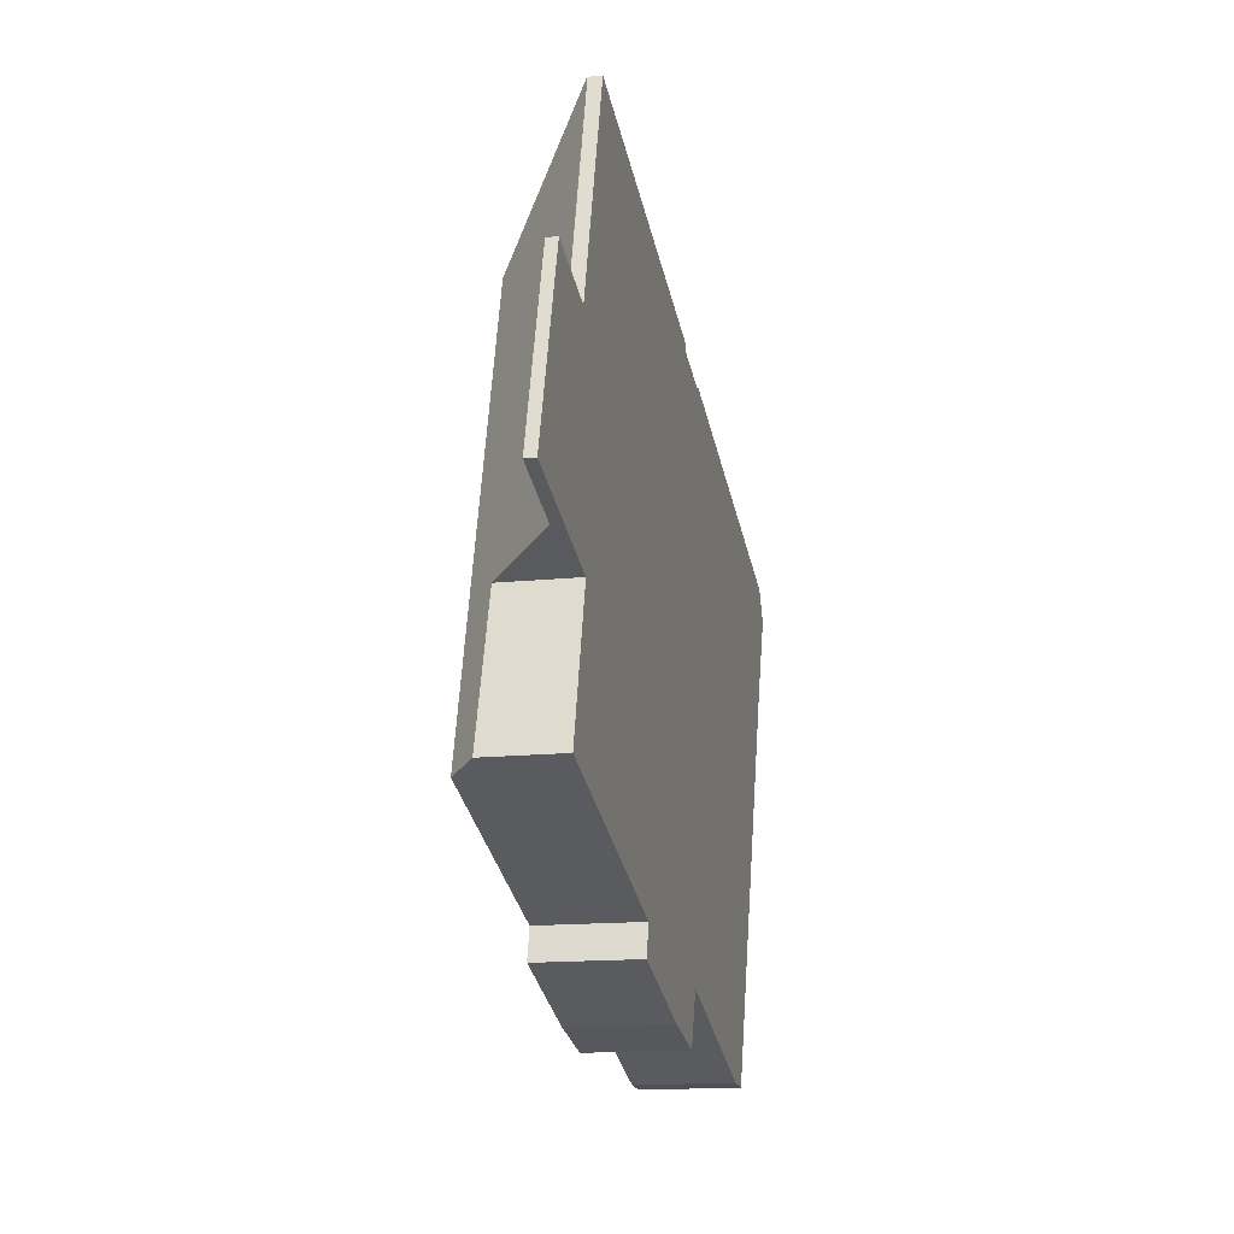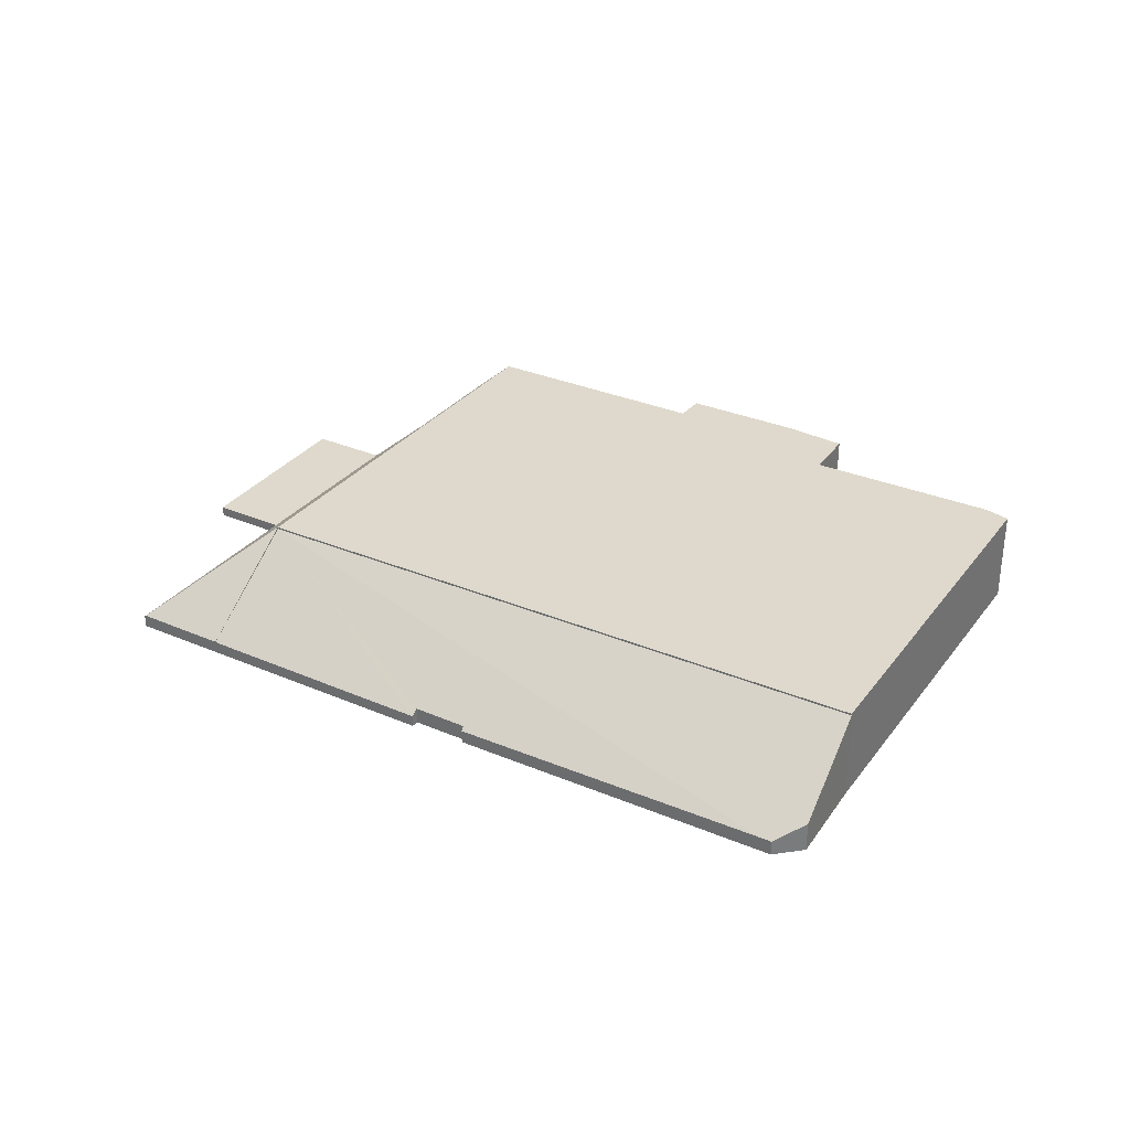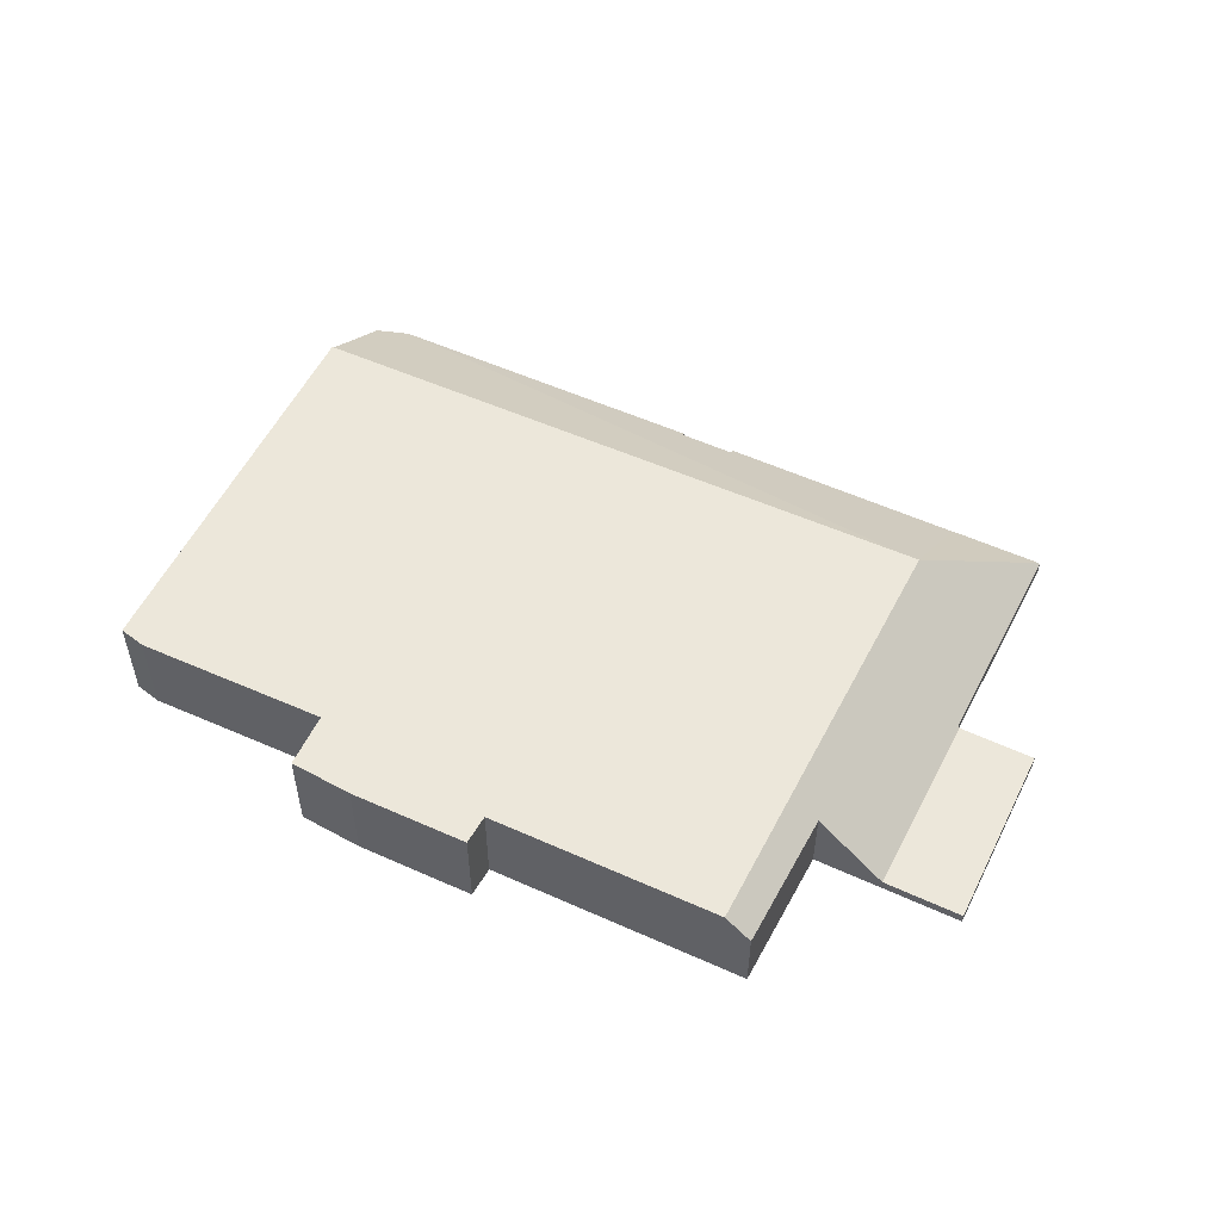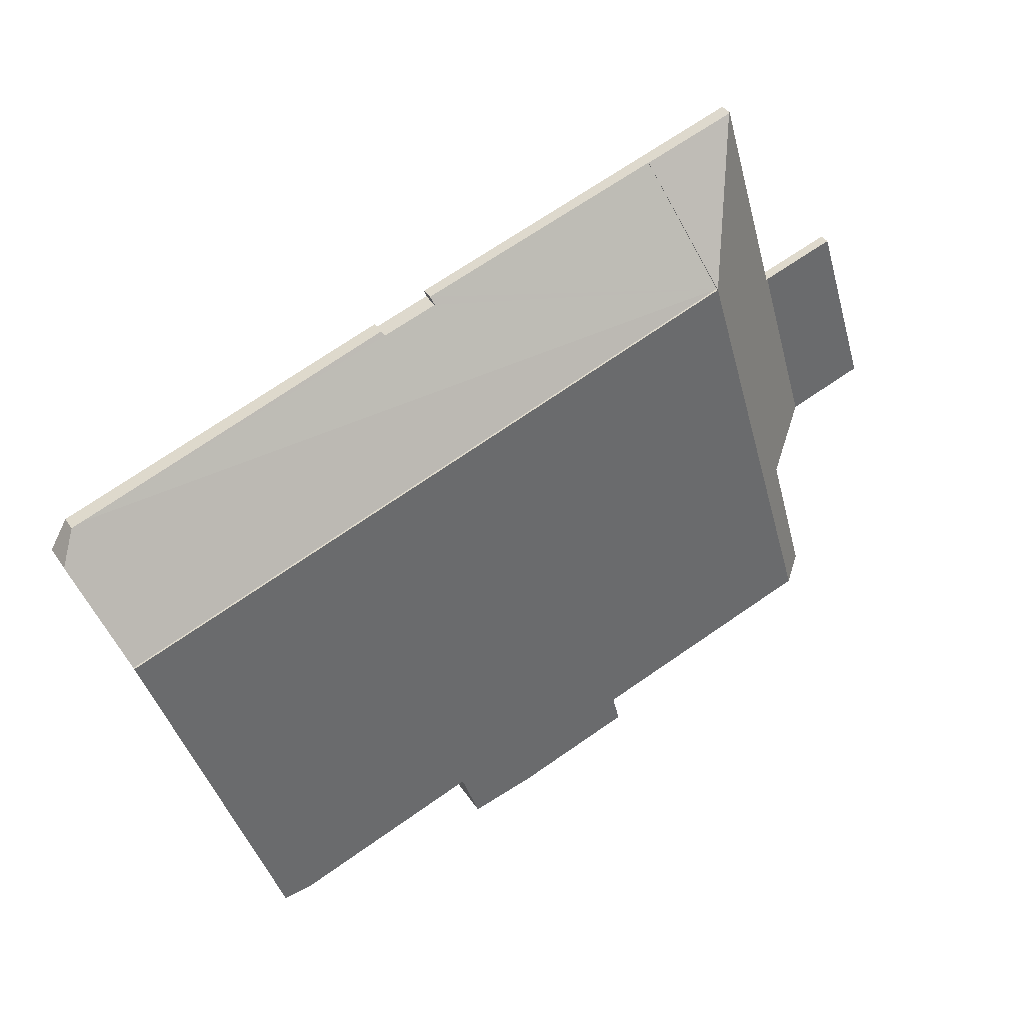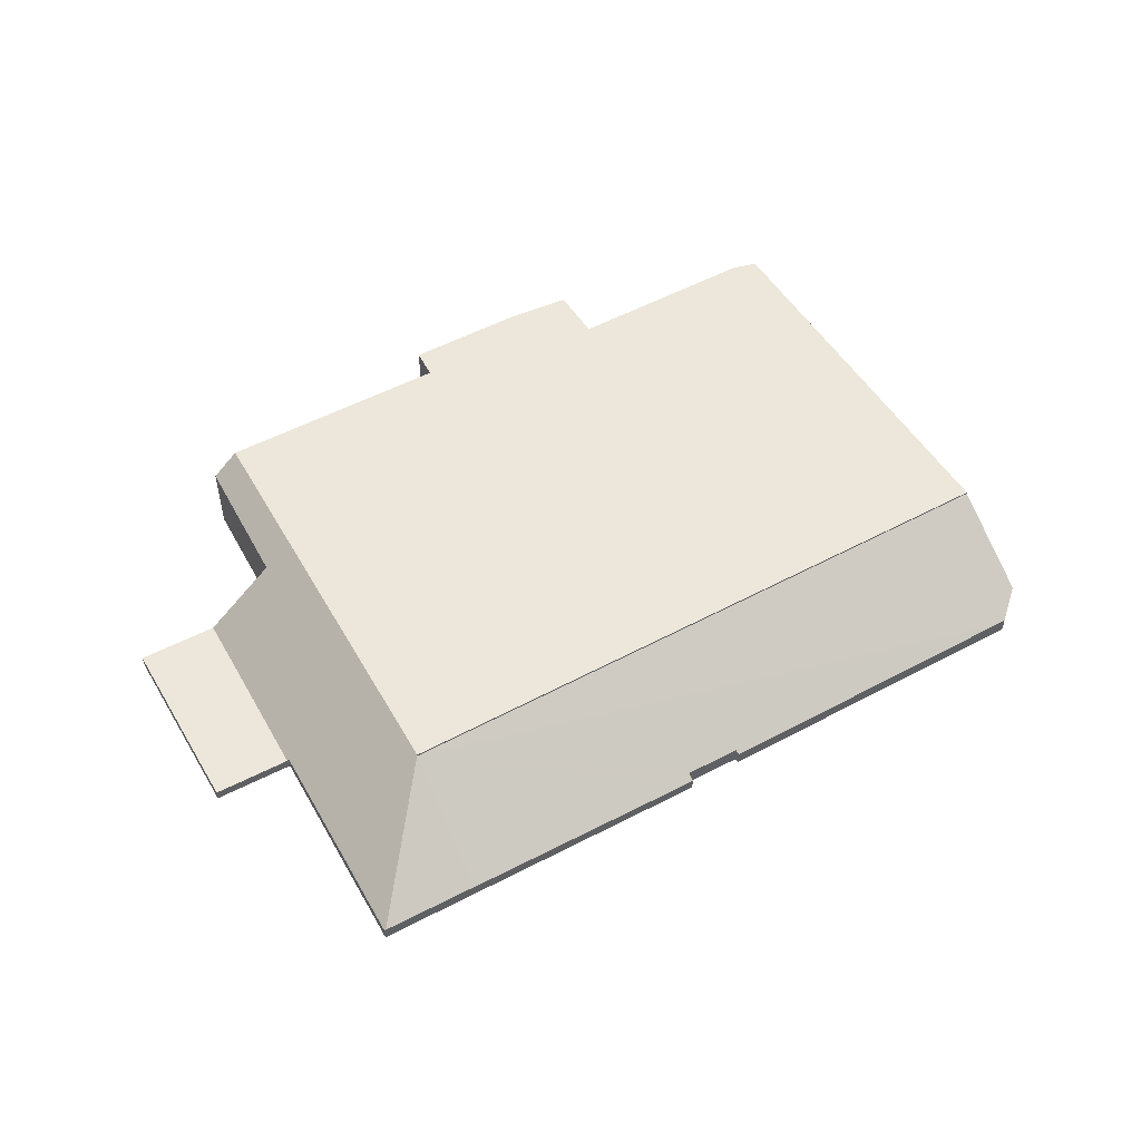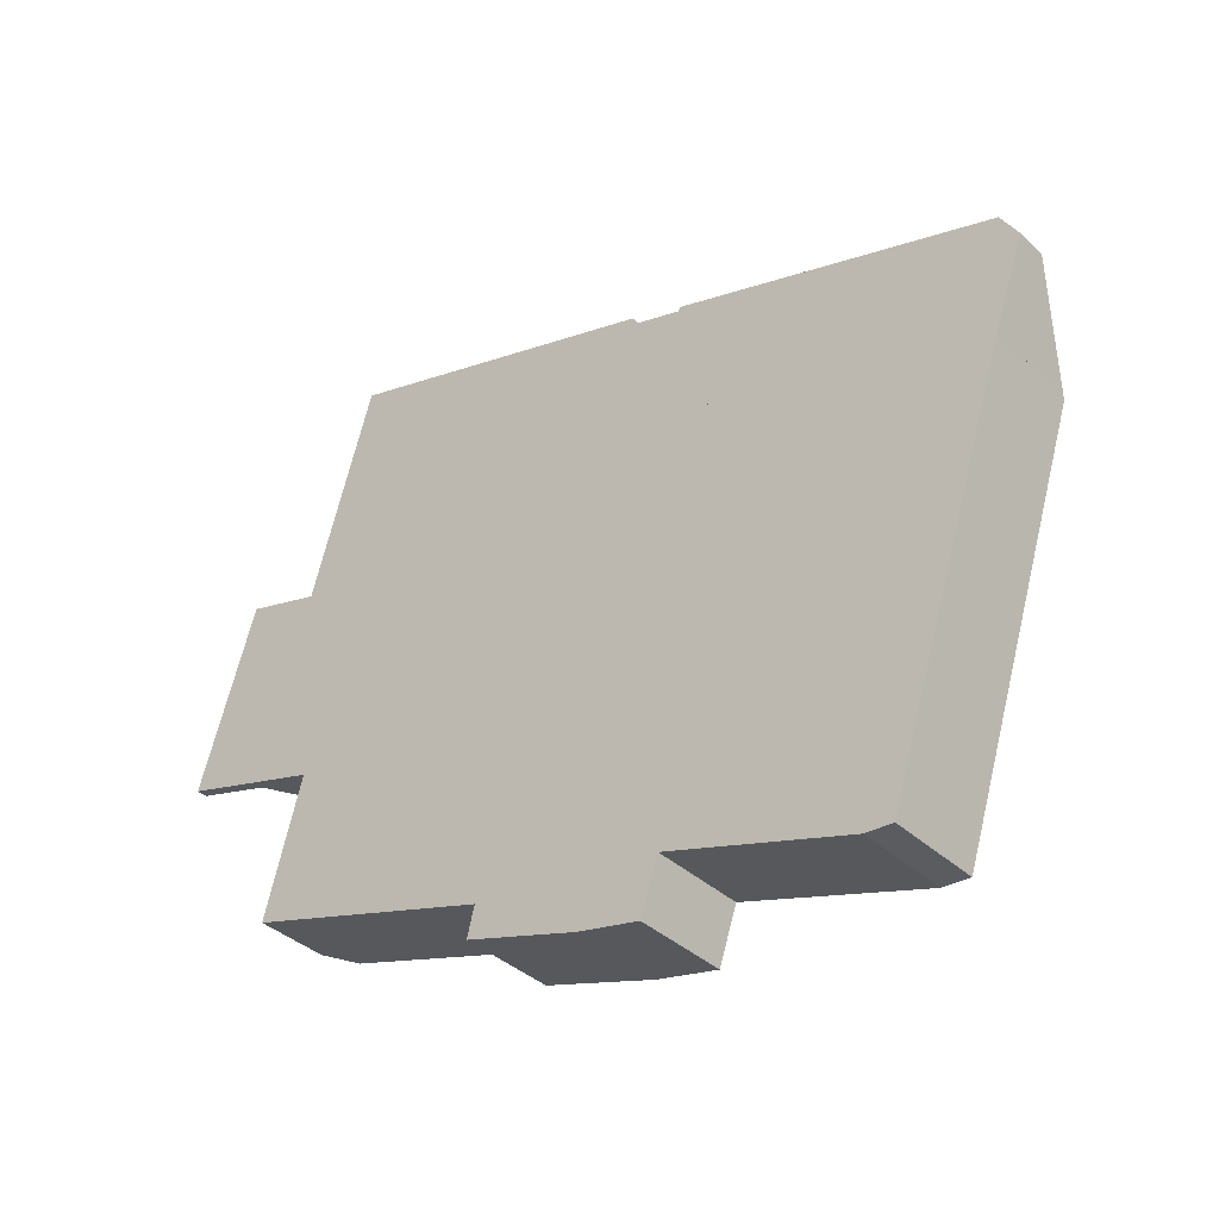
<metadata>
{"format":"obj","ext":"obj","renderer":"f3d","projection":"perspective","resolution":1024,"background":"white","views":[{"elev":-15.0,"azim":-77.4,"up":"+Z"},{"elev":32.1,"azim":48.3,"up":"+Y"},{"elev":53.7,"azim":-136.7,"up":"+Y"},{"elev":39.5,"azim":149.8,"up":"+Z"},{"elev":51.4,"azim":-12.5,"up":"+Y"},{"elev":-37.5,"azim":40.4,"up":"+Z"}]}
</metadata>
<code>
v  13.31 4.942 12.44
v  10.24 0.697 19.53
v  14.96 0.677 18.09
v  5.508 3.753 -9.424
v  6.82 4.942 -9.842
v  7.462 3.651 -2.293
v  4.018 0.542 -1.235
v  6.919 0.628 8.364
v  6.823 0.542 8.393
v  8.555 0.628 13.98
v  10.18 0.638 19.55
v  18.63 4.941 -13.61
v  22.33 4.941 -16.48
v  24.23 4.941 -17.08
v  27.51 4.941 -17.84
v  27.88 4.941 -16.75
v  27.97 4.941 -16.48
v  28.44 4.941 -15.09
v  32.65 4.94 -16.48
v  46.08 4.94 1.869
v  38.12 4.94 -18.27
v  46.06 4.94 1.813
v  39.54 4.94 -18.37
v  40.15 4.94 -16.48
v  18.6 4.941 -13.75
v  18.24 4.941 -15.16
v  1.59 0.532 5.144
v  0 0.532 3.258e-17
v  2.349 0.532 7.598
v  2.956 0.532 9.561
v  4.09 0.532 9.219
v  6.919 -5.121e-16 8.364
v  8.555 -8.559e-16 13.98
v  10.18 -1.197e-15 19.55
v  18.24 9.285e-16 -15.16
v  18.63 8.331e-16 -13.61
v  18.6 8.421e-16 -13.75
v  5.508 5.771e-16 -9.424
v  7.462 1.404e-16 -2.293
v  0 0 0
v  1.59 -3.15e-16 5.144
v  2.349 -4.652e-16 7.598
v  2.956 -5.854e-16 9.561
v  14.96 -1.107e-15 18.09
v  10.24 -1.196e-15 19.53
v  13.31 -7.619e-16 12.44
v  46.08 -1.144e-16 1.869
v  6.823 -5.139e-16 8.393
v  4.09 -5.645e-16 9.219
v  46.06 -1.11e-16 1.813
v  40.15 1.009e-15 -16.48
v  39.54 1.125e-15 -18.37
v  28.44 9.242e-16 -15.09
v  27.97 1.009e-15 -16.48
v  27.51 1.093e-15 -17.84
v  27.88 1.026e-15 -16.75
v  38.12 1.119e-15 -18.27
v  32.65 1.009e-15 -16.48
v  24.23 1.046e-15 -17.08
v  22.33 1.009e-15 -16.48
v  6.82 6.026e-16 -9.842
v  4.018 7.562e-17 -1.235
v  46.08 4.842 1.869
v  46.8 0.779 7.918
v  47.69 1.572 6.405
v  46.26 0.78 8.094
v  13.31 4.842 12.44
v  14.96 0.655 18.09
v  27.37 0.603 14.27
v  27.26 0.867 13.92
v  30.03 0.858 13.06
v  30.13 0.702 13.26
v  27.37 -8.74e-16 14.27
v  27.26 -8.522e-16 13.92
v  30.03 -7.999e-16 13.06
v  30.13 -8.12e-16 13.26
v  46.26 -4.956e-16 8.094
v  46.8 -4.848e-16 7.918
v  47.69 -3.922e-16 6.405
g defaultobject
f 1 2 3
f 4 1 5
f 1 4 6
f 1 6 7
f 1 7 8
f 8 7 9
f 8 2 1
f 2 8 10
f 2 10 11
f 1 12 5
f 12 1 13
f 13 1 14
f 14 1 15
f 15 1 16
f 16 1 17
f 17 1 18
f 18 1 19
f 19 1 20
f 19 20 21
f 21 20 22
f 21 22 23
f 23 22 24
f 25 13 26
f 13 25 12
f 27 7 28
f 7 27 29
f 7 29 30
f 7 30 31
f 7 31 9
f 32 10 8
f 10 32 33
f 10 33 11
f 11 33 34
f 35 25 26
f 25 35 12
f 12 35 36
f 36 35 37
f 38 6 4
f 6 38 39
f 40 27 28
f 27 40 41
f 27 41 29
f 29 41 42
f 29 42 30
f 30 42 43
f 11 3 2
f 3 11 34
f 3 34 44
f 44 34 45
f 46 20 1
f 20 46 47
f 9 32 8
f 32 9 48
f 48 9 31
f 48 31 49
f 49 31 30
f 49 30 43
f 3 46 1
f 46 3 44
f 47 22 20
f 22 47 50
f 50 24 22
f 24 50 51
f 24 51 23
f 23 51 52
f 53 17 18
f 17 53 16
f 16 53 15
f 15 53 54
f 15 54 55
f 55 54 56
f 52 21 23
f 21 52 57
f 57 19 21
f 19 57 58
f 19 58 18
f 18 58 53
f 55 14 15
f 14 55 59
f 59 13 14
f 13 59 26
f 26 59 35
f 35 59 60
f 36 5 12
f 5 36 61
f 5 61 4
f 4 61 38
f 39 7 6
f 7 39 62
f 7 62 28
f 28 62 40
f 55 53 59
f 53 55 54
f 54 55 56
f 42 49 43
f 49 42 48
f 48 42 41
f 48 41 40
f 48 40 32
f 32 40 46
f 46 40 47
f 47 40 62
f 47 62 39
f 47 39 38
f 47 38 61
f 47 61 36
f 47 36 37
f 47 37 35
f 47 35 60
f 47 60 59
f 47 59 50
f 50 59 53
f 50 53 51
f 51 53 58
f 51 58 57
f 51 57 52
f 33 45 34
f 45 33 44
f 44 33 32
f 44 32 46
f 63 64 65
f 64 63 66
f 66 63 67
f 68 69 67
f 70 67 69
f 71 67 70
f 66 67 71
f 72 66 71
f 44 69 68
f 69 44 73
f 74 71 70
f 71 74 75
f 76 66 72
f 66 76 77
f 66 77 64
f 64 77 78
f 64 79 65
f 79 64 78
f 47 65 79
f 65 47 63
f 69 74 70
f 74 69 73
f 47 67 63
f 67 47 46
f 46 68 67
f 68 46 44
f 75 72 71
f 72 75 76
f 47 44 46
f 44 47 74
f 74 47 75
f 75 47 76
f 76 47 77
f 77 47 78
f 78 47 79
f 73 44 74

</code>
